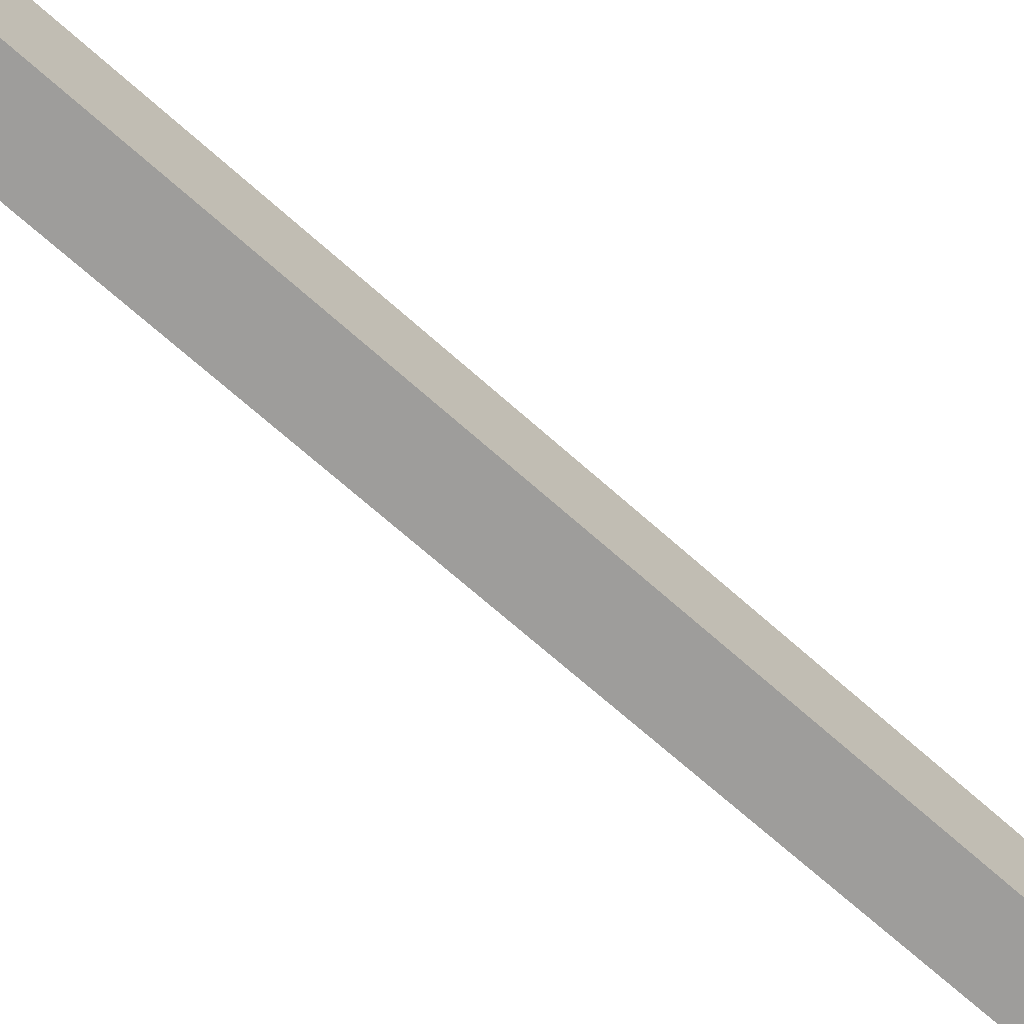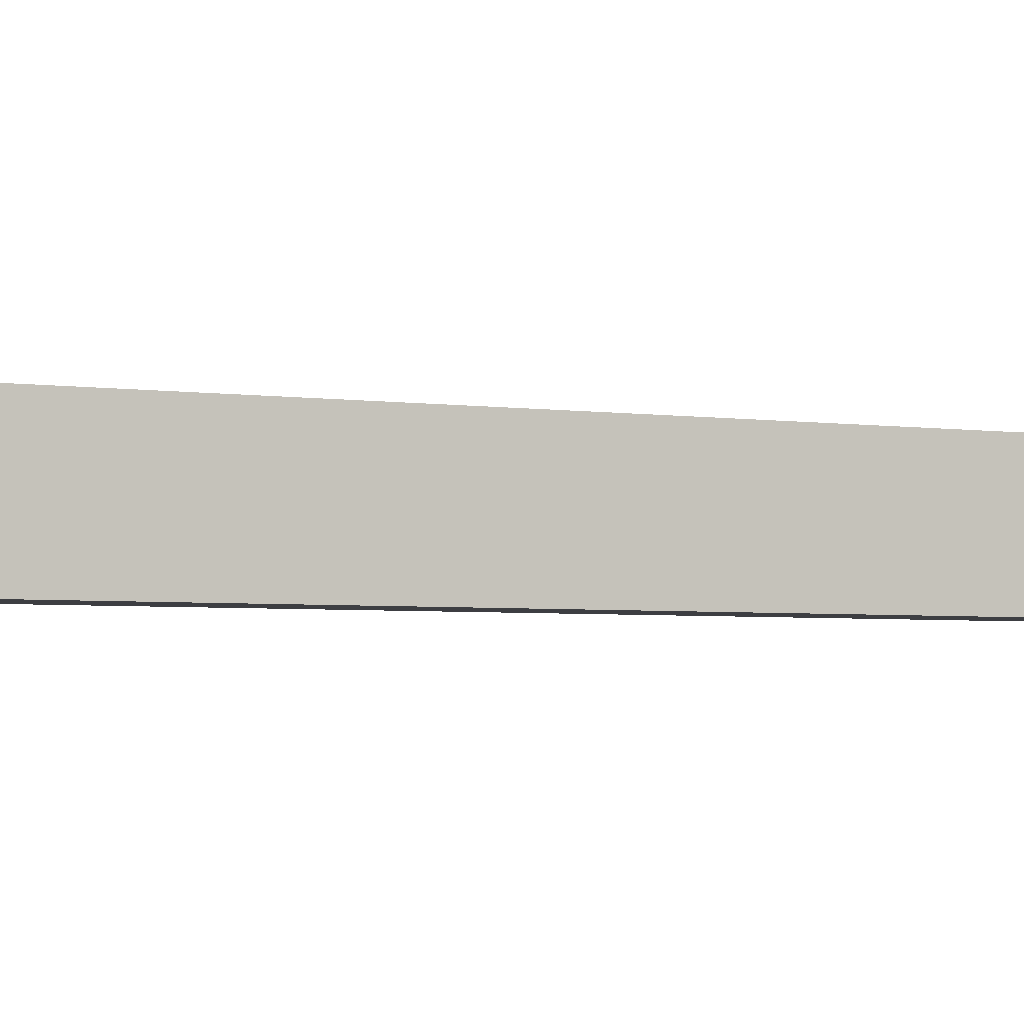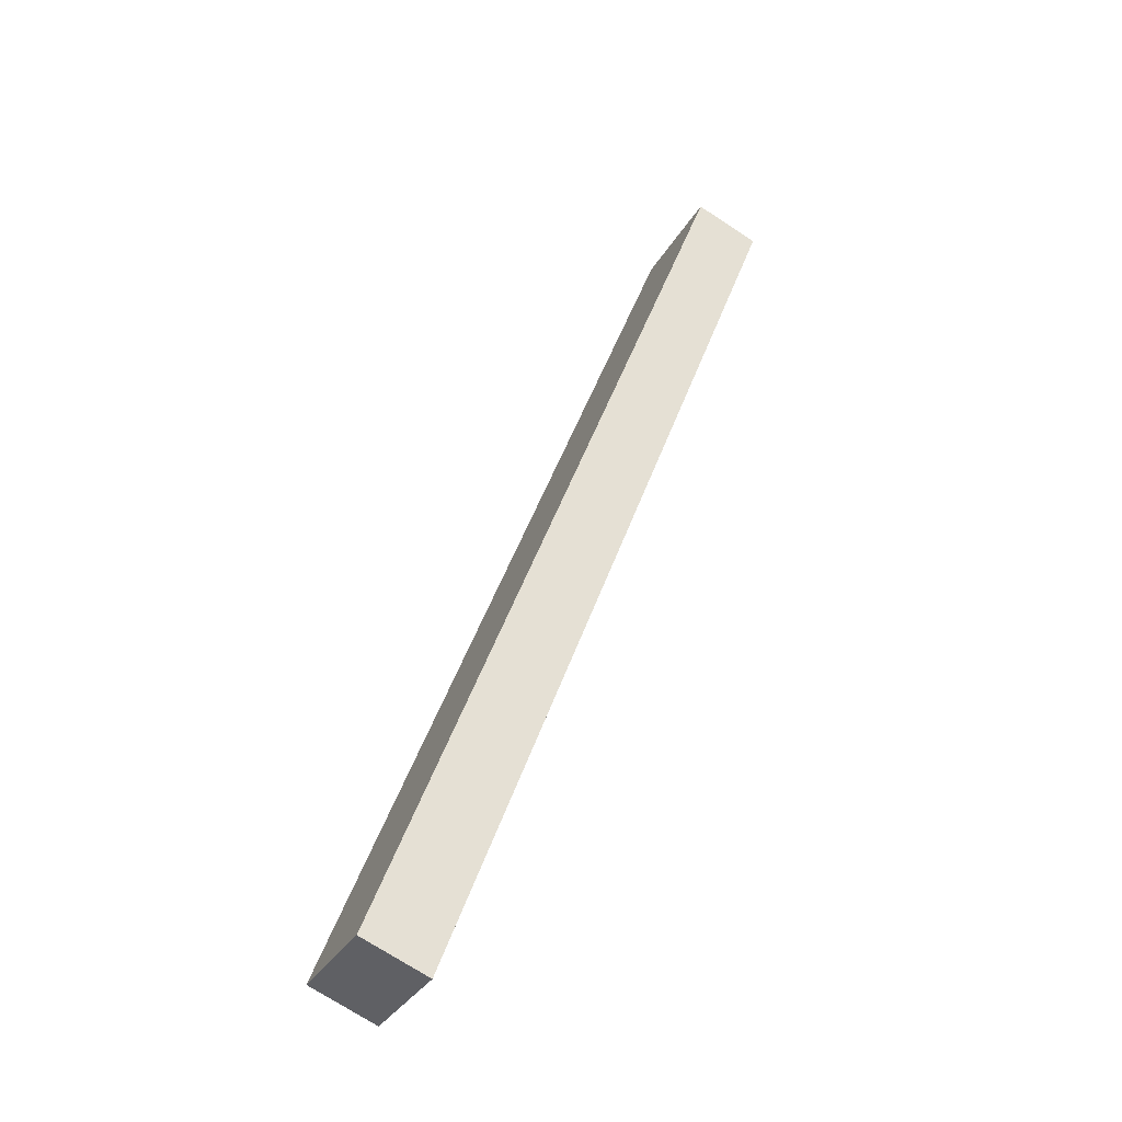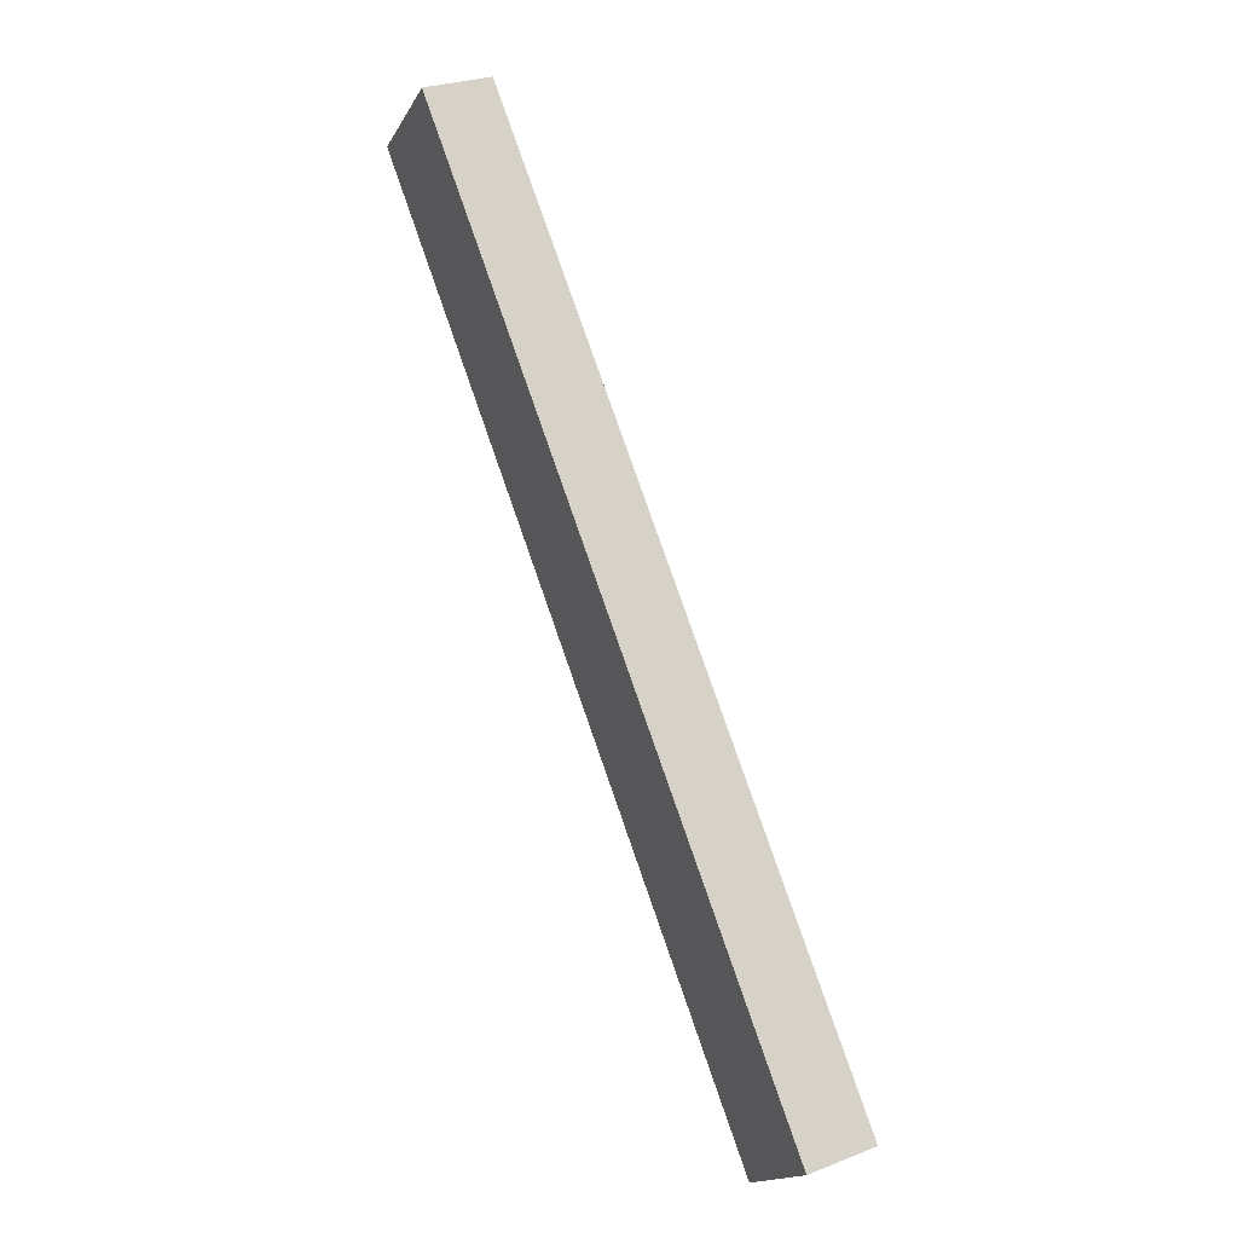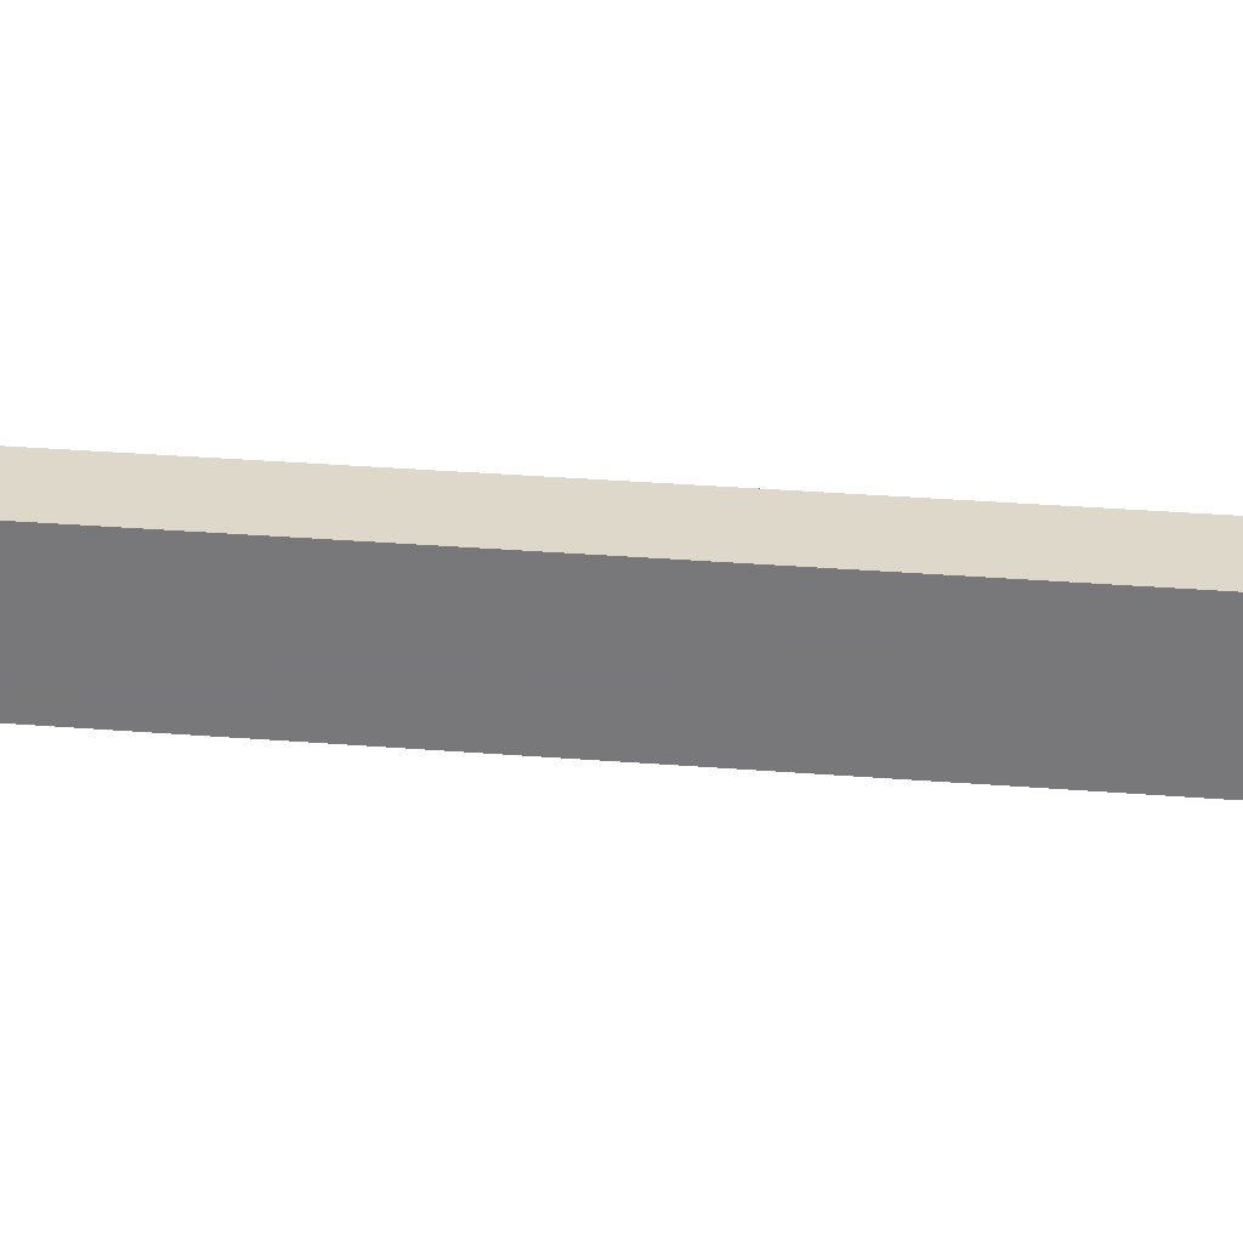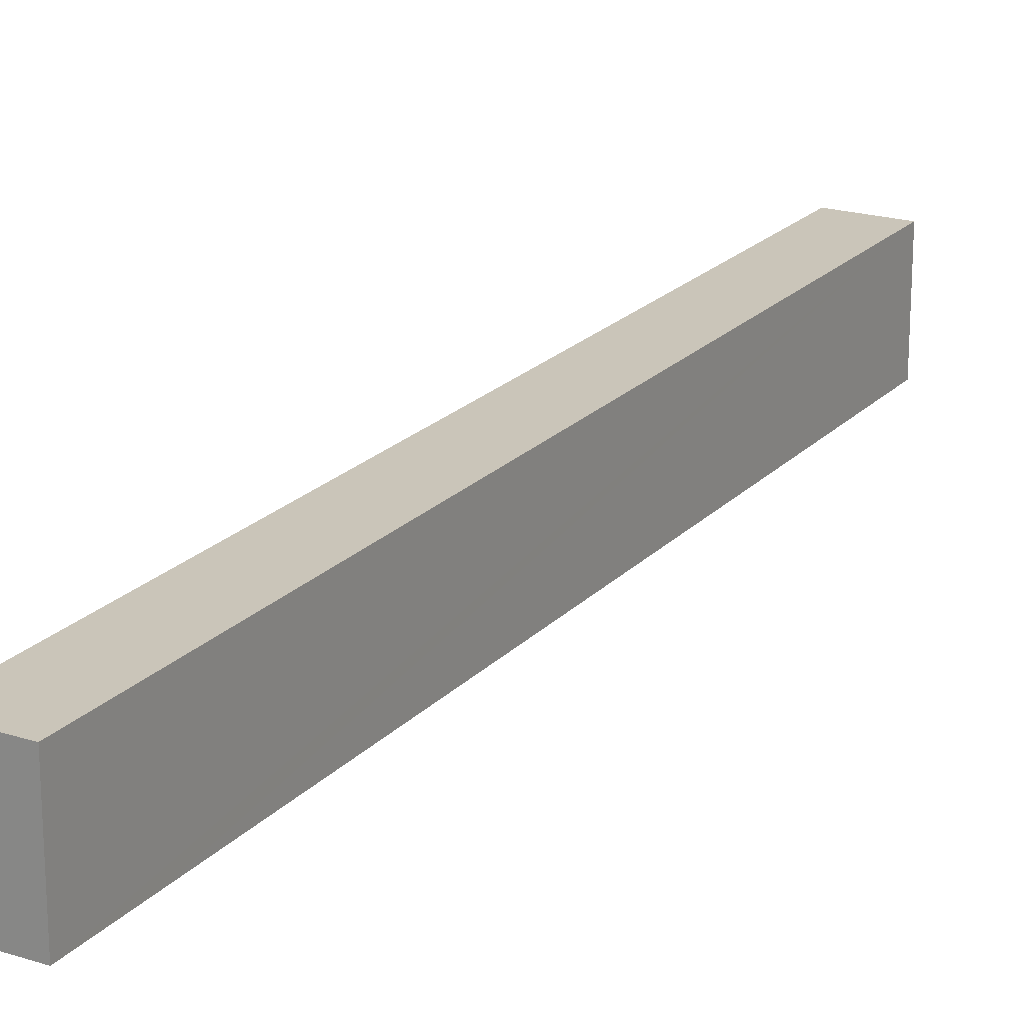
<metadata>
{"format":"obj","ext":"obj","renderer":"f3d","projection":"perspective","resolution":1024,"background":"white","views":[{"elev":-70.5,"azim":-110.8,"up":"+Y"},{"elev":-3.5,"azim":-97.3,"up":"+Y"},{"elev":-33.6,"azim":-26.1,"up":"+Z"},{"elev":-17.0,"azim":159.0,"up":"+Z"},{"elev":31.6,"azim":-62.8,"up":"+Y"},{"elev":20.7,"azim":-129.5,"up":"+Y"}]}
</metadata>
<code>
v  0 4.157 2.545e-16
v  3.872 4.157 2.982
v  2.401 4.157 -0.908
v  1.131 4.157 2.982
v  15.13 4.157 32.76
v  12.76 4.157 33.65
v  15.13 -2.006e-15 32.76
v  3.872 -1.826e-16 2.982
v  2.401 5.56e-17 -0.908
v  0 0 0
v  1.131 -1.826e-16 2.982
v  12.76 -2.061e-15 33.65
g defaultobject
f 1 2 3
f 2 1 4
f 2 4 5
f 5 4 6
f 7 2 5
f 2 7 8
f 2 8 3
f 3 8 9
f 9 1 3
f 1 9 10
f 10 4 1
f 4 10 6
f 6 10 11
f 6 11 12
f 12 5 6
f 5 12 7
f 8 10 9
f 10 8 11
f 11 8 12
f 12 8 7

</code>
